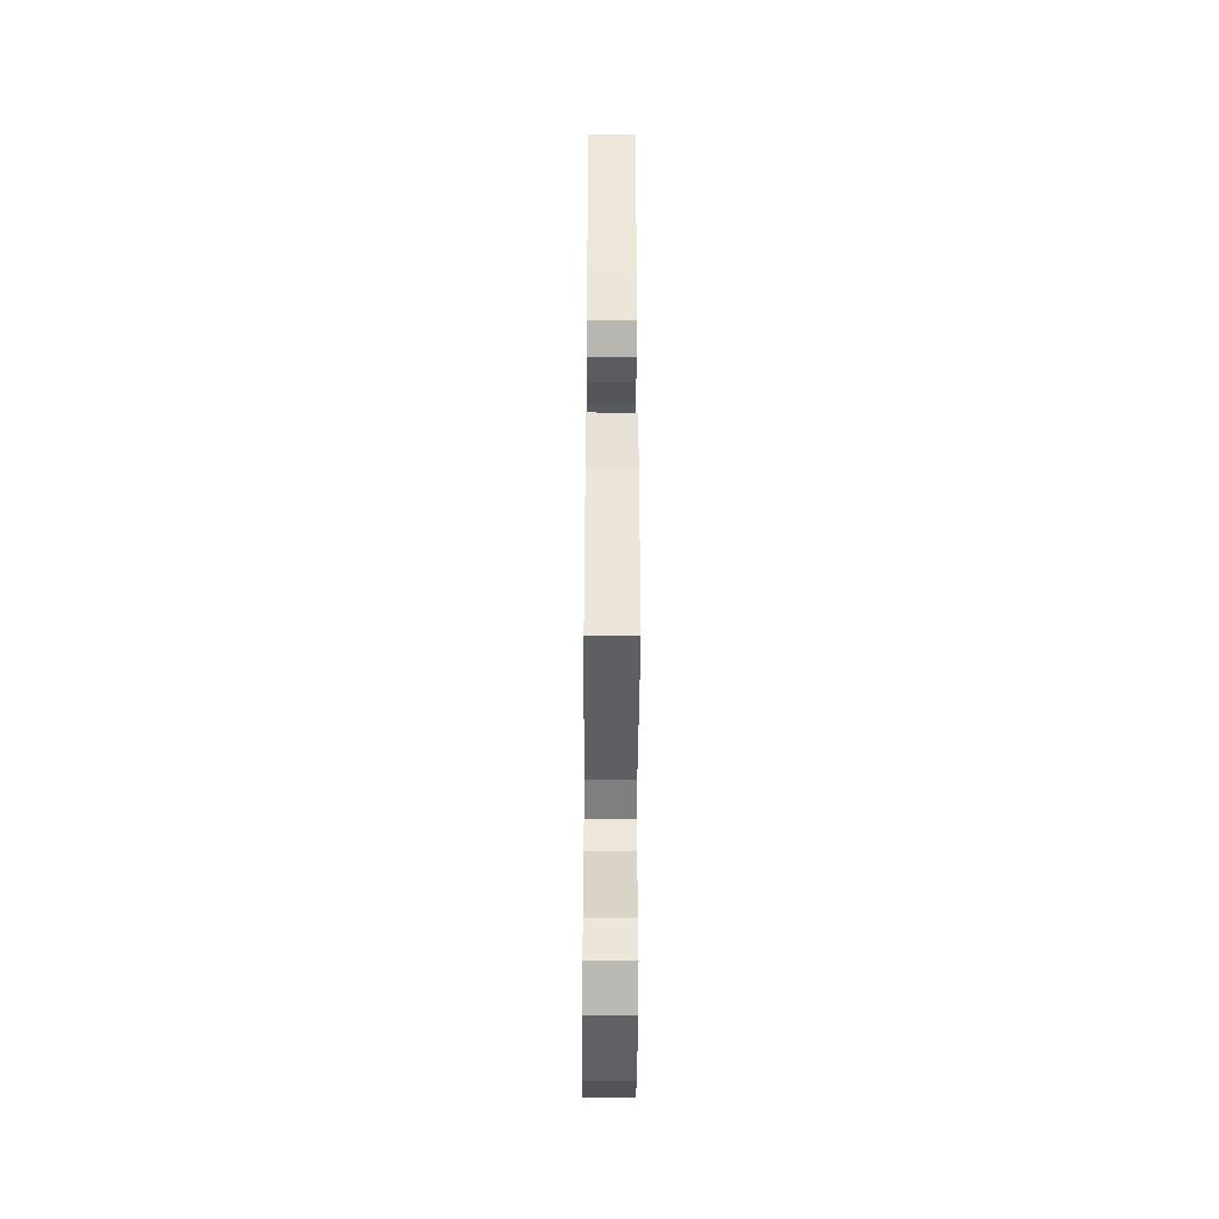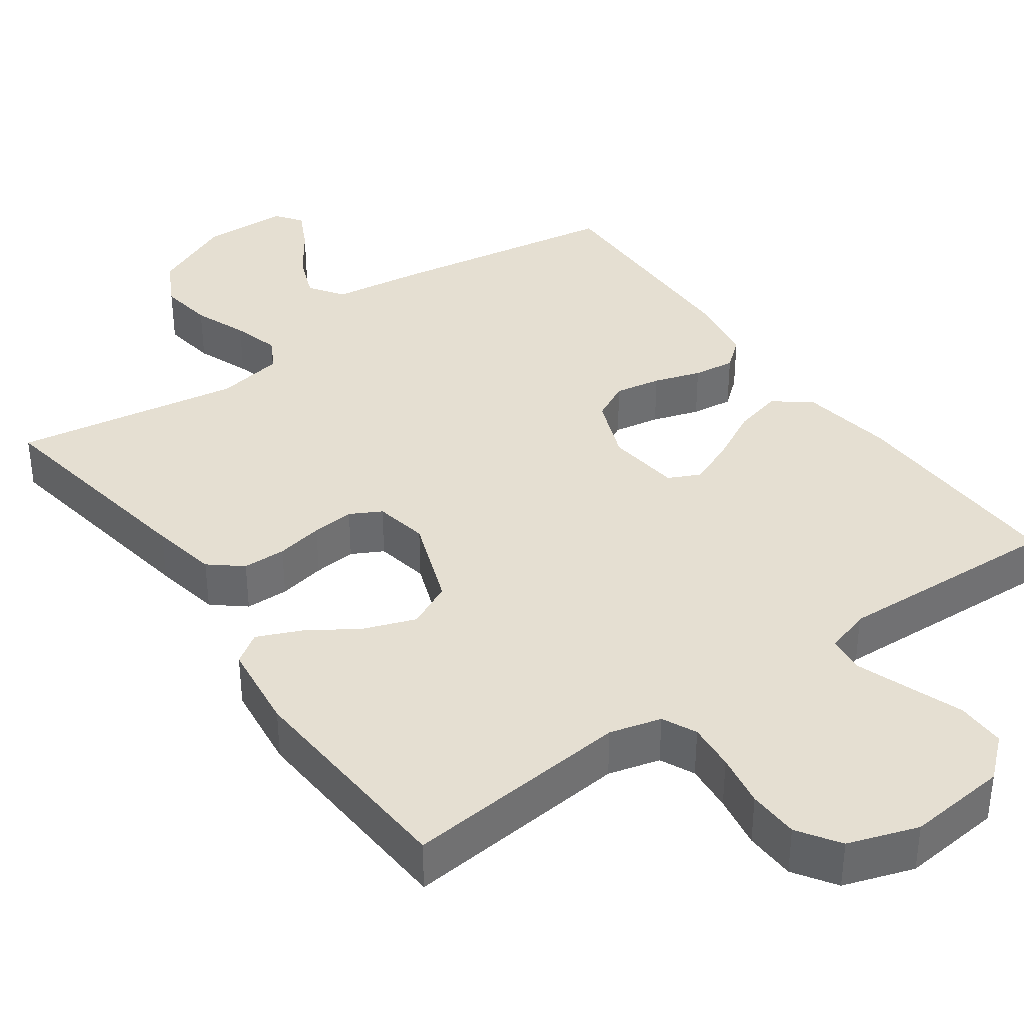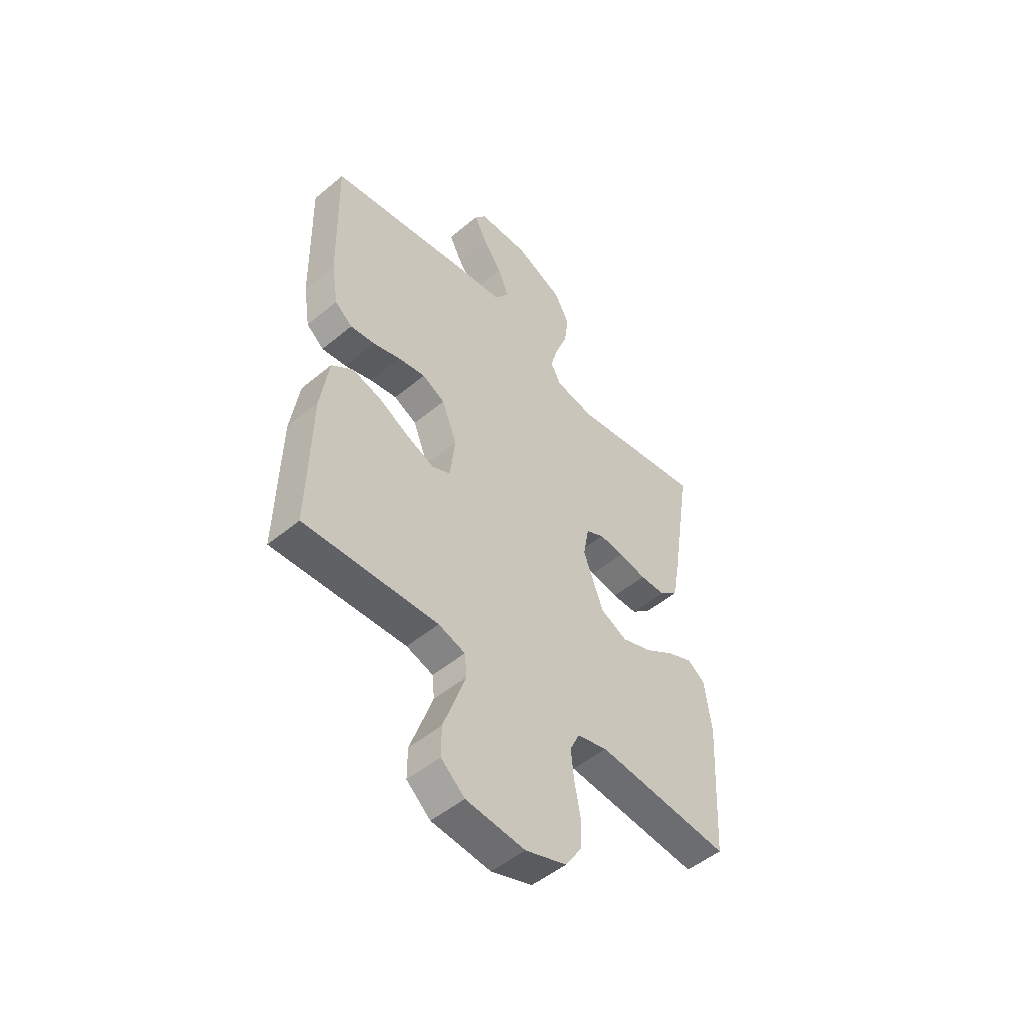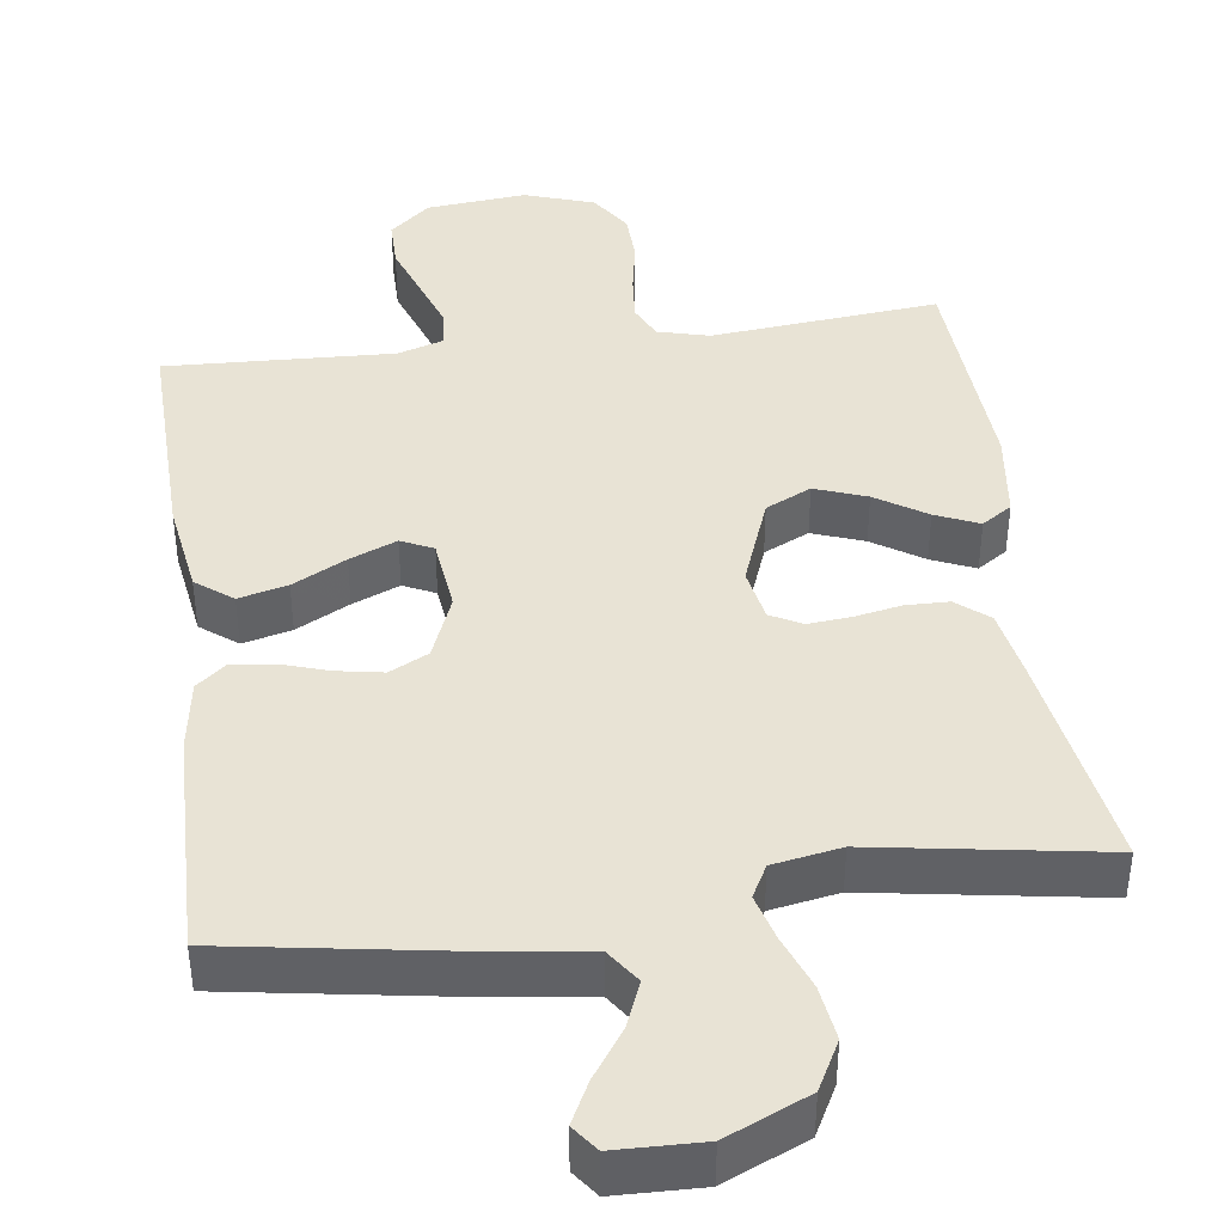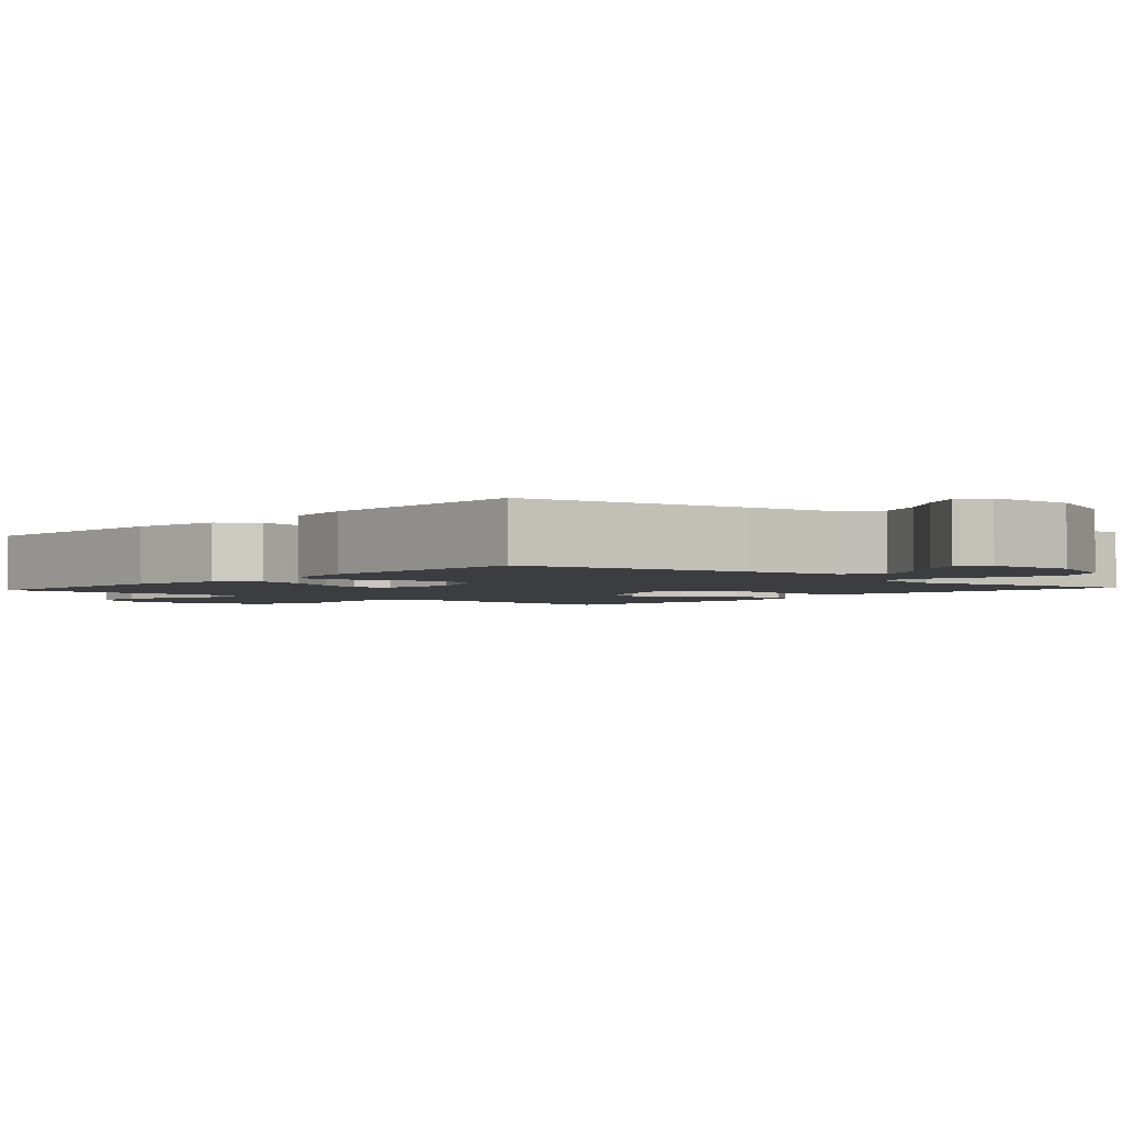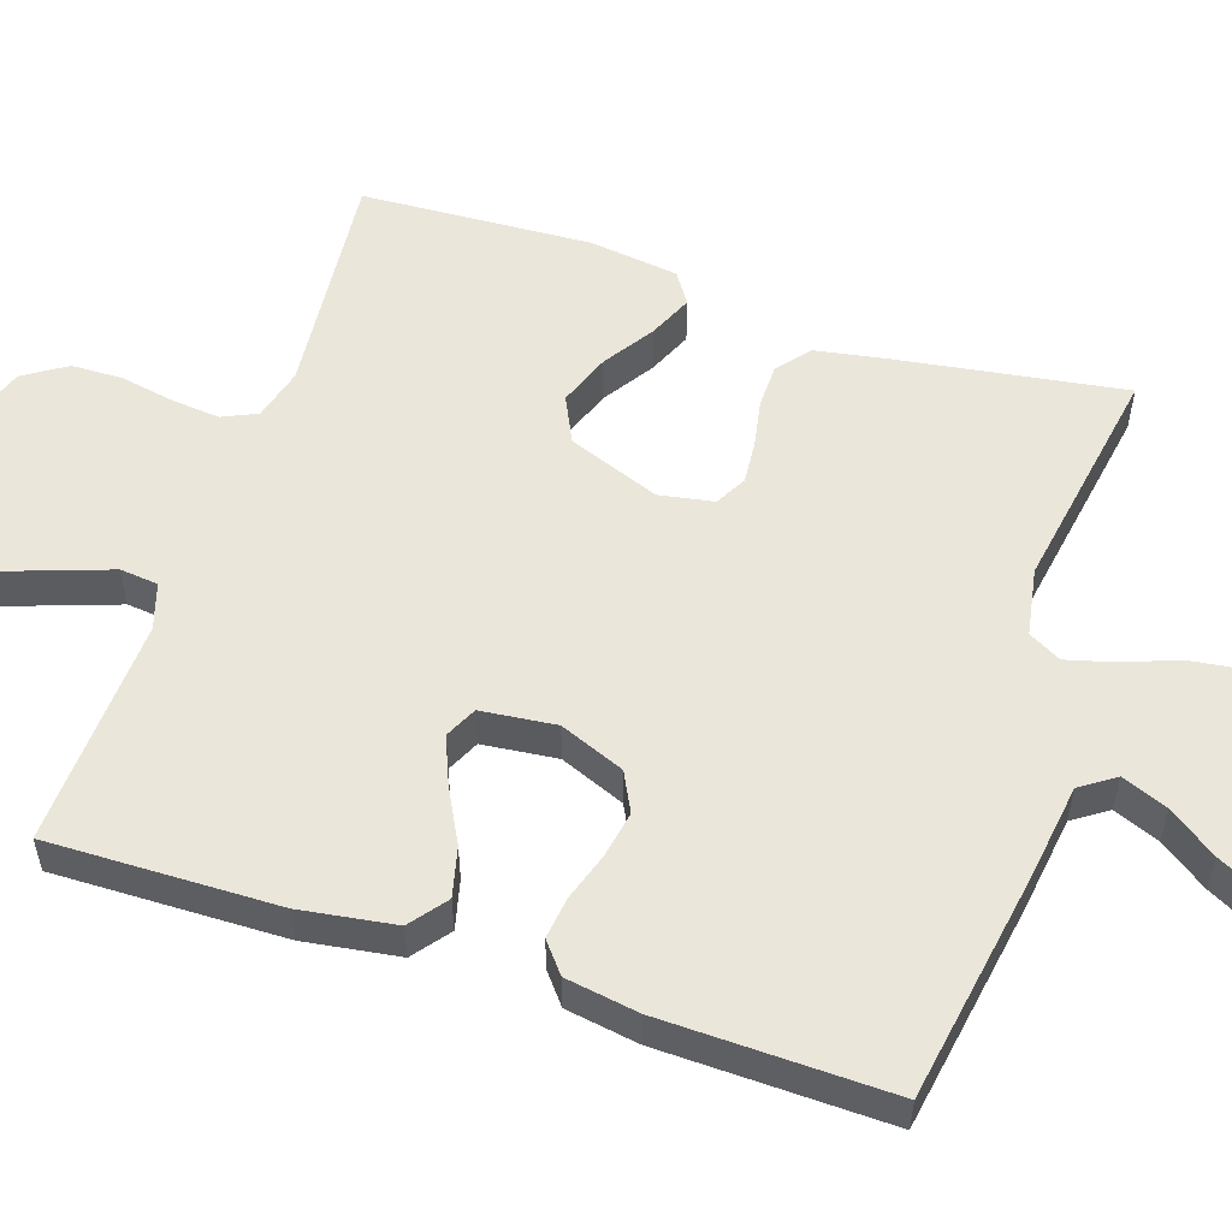
<metadata>
{"format":"obj","ext":"obj","renderer":"f3d","projection":"perspective","resolution":1024,"background":"white","views":[{"elev":-42.1,"azim":-90.4,"up":"+Z"},{"elev":37.4,"azim":144.3,"up":"+Y"},{"elev":-50.4,"azim":-47.7,"up":"+Z"},{"elev":41.3,"azim":-7.7,"up":"+Y"},{"elev":-2.5,"azim":-41.2,"up":"+Y"},{"elev":54.8,"azim":-71.5,"up":"+Y"}]}
</metadata>
<code>
v 0.5 0.07 0.5
v 0.453 0.07 0.2
v 0.437 0.07 0.112
v 0.395 0.07 0.077
v 0.338 0.07 0.076
v 0.276 0.07 0.088
v 0.22 0.07 0.093
v 0.179 0.07 0.071
v 0.166 0.07 0
v 0.211 0.07 -0.12
v 0.271 0.07 -0.149
v 0.339 0.07 -0.124
v 0.405 0.07 -0.081
v 0.462 0.07 -0.056
v 0.502 0.07 -0.083
v 0.517 0.07 -0.2
v 0.5 0.07 -0.5
v 0.2 0.07 -0.471
v 0.132 0.07 -0.489
v 0.111 0.07 -0.534
v 0.117 0.07 -0.597
v 0.13 0.07 -0.668
v 0.128 0.07 -0.735
v 0.092 0.07 -0.79
v 0 0.07 -0.821
v -0.132 0.07 -0.808
v -0.185 0.07 -0.762
v -0.185 0.07 -0.697
v -0.159 0.07 -0.624
v -0.135 0.07 -0.556
v -0.14 0.07 -0.506
v -0.2 0.07 -0.487
v -0.5 0.07 -0.5
v -0.493 0.07 -0.2
v -0.474 0.07 -0.076
v -0.426 0.07 -0.039
v -0.362 0.07 -0.055
v -0.292 0.07 -0.092
v -0.23 0.07 -0.118
v -0.188 0.07 -0.098
v -0.177 0.07 0
v -0.211 0.07 0.085
v -0.262 0.07 0.111
v -0.323 0.07 0.1
v -0.385 0.07 0.08
v -0.44 0.07 0.073
v -0.479 0.07 0.105
v -0.494 0.07 0.2
v -0.5 0.07 0.5
v -0.2 0.07 0.549
v -0.075 0.07 0.566
v -0.044 0.07 0.611
v -0.068 0.07 0.671
v -0.112 0.07 0.734
v -0.14 0.07 0.789
v -0.114 0.07 0.824
v 0 0.07 0.827
v 0.108 0.07 0.779
v 0.142 0.07 0.715
v 0.132 0.07 0.643
v 0.105 0.07 0.572
v 0.088 0.07 0.51
v 0.111 0.07 0.467
v 0.2 0.07 0.451
v 0.5 0 0.5
v 0.453 0 0.2
v 0.437 0 0.112
v 0.395 0 0.077
v 0.338 0 0.076
v 0.276 0 0.088
v 0.22 0 0.093
v 0.179 0 0.071
v 0.166 0 0
v 0.211 0 -0.12
v 0.271 0 -0.149
v 0.339 0 -0.124
v 0.405 0 -0.081
v 0.462 0 -0.056
v 0.502 0 -0.083
v 0.517 0 -0.2
v 0.5 0 -0.5
v 0.2 0 -0.471
v 0.132 0 -0.489
v 0.111 0 -0.534
v 0.117 0 -0.597
v 0.13 0 -0.668
v 0.128 0 -0.735
v 0.092 0 -0.79
v 0 0 -0.821
v -0.132 0 -0.808
v -0.185 0 -0.762
v -0.185 0 -0.697
v -0.159 0 -0.624
v -0.135 0 -0.556
v -0.14 0 -0.506
v -0.2 0 -0.487
v -0.5 0 -0.5
v -0.493 0 -0.2
v -0.474 0 -0.076
v -0.426 0 -0.039
v -0.362 0 -0.055
v -0.292 0 -0.092
v -0.23 0 -0.118
v -0.188 0 -0.098
v -0.177 0 0
v -0.211 0 0.085
v -0.262 0 0.111
v -0.323 0 0.1
v -0.385 0 0.08
v -0.44 0 0.073
v -0.479 0 0.105
v -0.494 0 0.2
v -0.5 0 0.5
v -0.2 0 0.549
v -0.075 0 0.566
v -0.044 0 0.611
v -0.068 0 0.671
v -0.112 0 0.734
v -0.14 0 0.789
v -0.114 0 0.824
v 0 0 0.827
v 0.108 0 0.779
v 0.142 0 0.715
v 0.132 0 0.643
v 0.105 0 0.572
v 0.088 0 0.51
v 0.111 0 0.467
v 0.2 0 0.451
f 58 59 60 61
f 58 61 62
f 57 58 62
f 56 57 62
f 53 54 55 56
f 52 53 56 62
f 51 52 62 63
f 49 50 51 63
f 44 45 46 47
f 43 44 47 48
f 35 36 37 38
f 35 38 39
f 32 33 34 35
f 31 32 35 39
f 26 27 28 29
f 26 29 30
f 25 26 30
f 24 25 30 31
f 21 22 23 24
f 20 21 24 31
f 15 16 17 18
f 15 18 19
f 12 13 14 15
f 11 12 15 19
f 10 11 19 20
f 3 4 5 6
f 3 6 7
f 64 1 2 3
f 64 3 7
f 63 64 7 8
f 43 48 49 63
f 42 43 63 8
f 41 42 8 9
f 40 41 9 10
f 31 39 40
f 10 20 31 40
f 125 124 123 122
f 126 125 122
f 126 122 121
f 126 121 120
f 120 119 118 117
f 126 120 117 116
f 127 126 116 115
f 127 115 114 113
f 111 110 109 108
f 112 111 108 107
f 102 101 100 99
f 103 102 99
f 99 98 97 96
f 103 99 96 95
f 93 92 91 90
f 94 93 90
f 94 90 89
f 95 94 89 88
f 88 87 86 85
f 95 88 85 84
f 82 81 80 79
f 83 82 79
f 79 78 77 76
f 83 79 76 75
f 84 83 75 74
f 70 69 68 67
f 71 70 67
f 67 66 65 128
f 71 67 128
f 72 71 128 127
f 127 113 112 107
f 72 127 107 106
f 73 72 106 105
f 74 73 105 104
f 104 103 95
f 104 95 84 74
f 1 65 66 2
f 2 66 67 3
f 3 67 68 4
f 4 68 69 5
f 5 69 70 6
f 6 70 71 7
f 7 71 72 8
f 8 72 73 9
f 9 73 74 10
f 10 74 75 11
f 11 75 76 12
f 12 76 77 13
f 13 77 78 14
f 14 78 79 15
f 15 79 80 16
f 16 80 81 17
f 17 81 82 18
f 18 82 83 19
f 19 83 84 20
f 20 84 85 21
f 21 85 86 22
f 22 86 87 23
f 23 87 88 24
f 24 88 89 25
f 25 89 90 26
f 26 90 91 27
f 27 91 92 28
f 28 92 93 29
f 29 93 94 30
f 30 94 95 31
f 31 95 96 32
f 32 96 97 33
f 33 97 98 34
f 34 98 99 35
f 35 99 100 36
f 36 100 101 37
f 37 101 102 38
f 38 102 103 39
f 39 103 104 40
f 40 104 105 41
f 41 105 106 42
f 42 106 107 43
f 43 107 108 44
f 44 108 109 45
f 45 109 110 46
f 46 110 111 47
f 47 111 112 48
f 48 112 113 49
f 49 113 114 50
f 50 114 115 51
f 51 115 116 52
f 52 116 117 53
f 53 117 118 54
f 54 118 119 55
f 55 119 120 56
f 56 120 121 57
f 57 121 122 58
f 58 122 123 59
f 59 123 124 60
f 60 124 125 61
f 61 125 126 62
f 62 126 127 63
f 63 127 128 64
f 64 128 65 1

</code>
